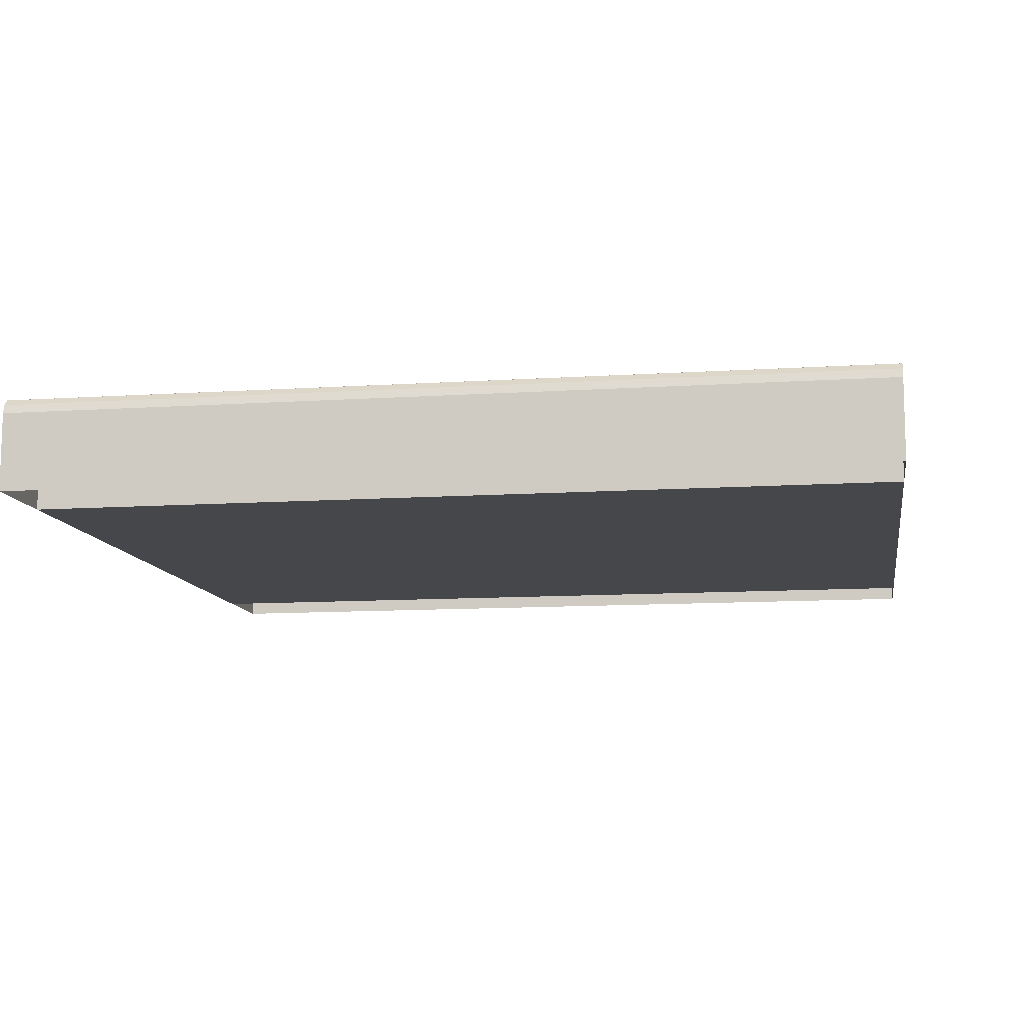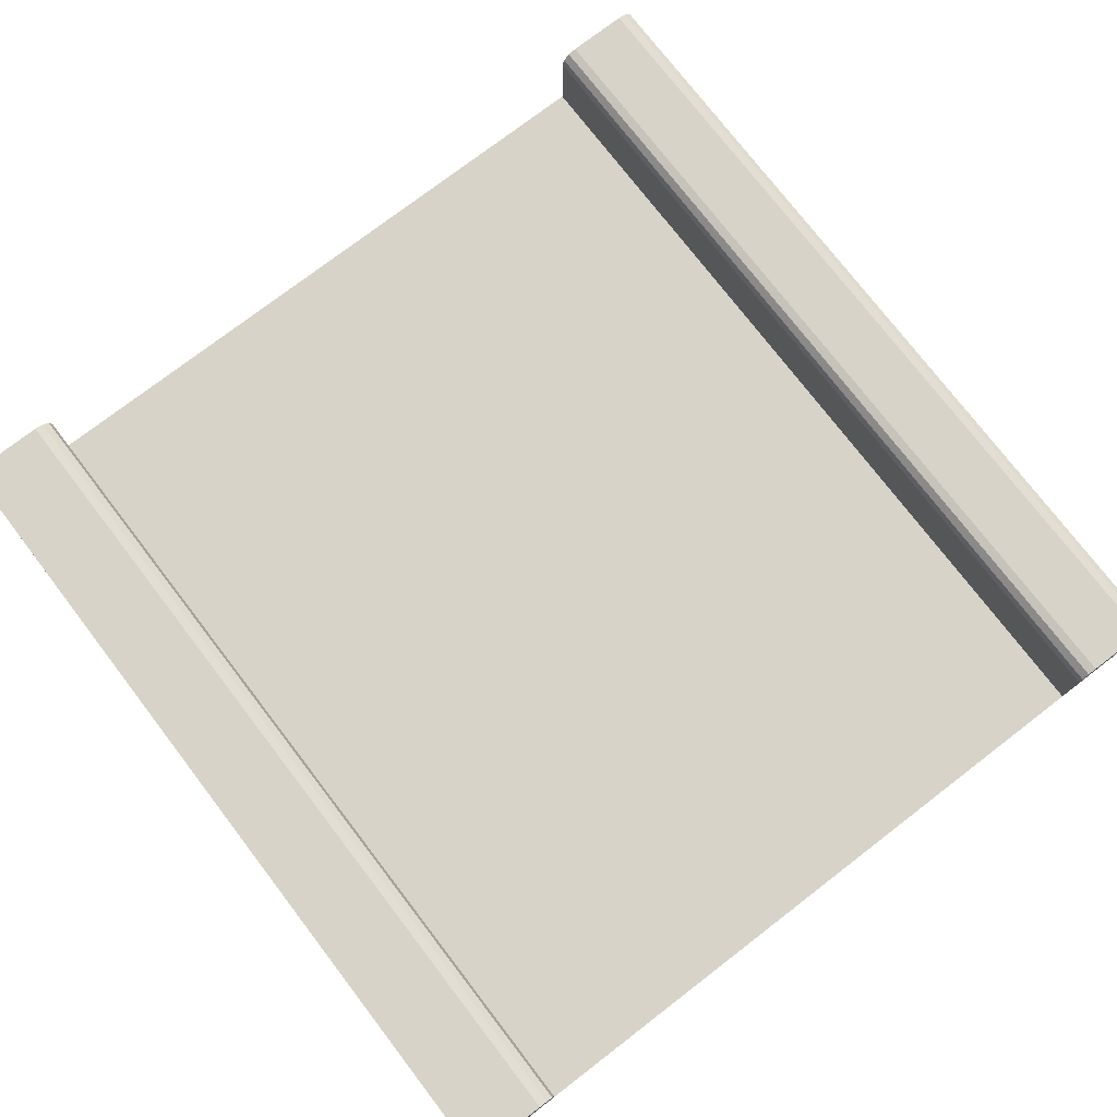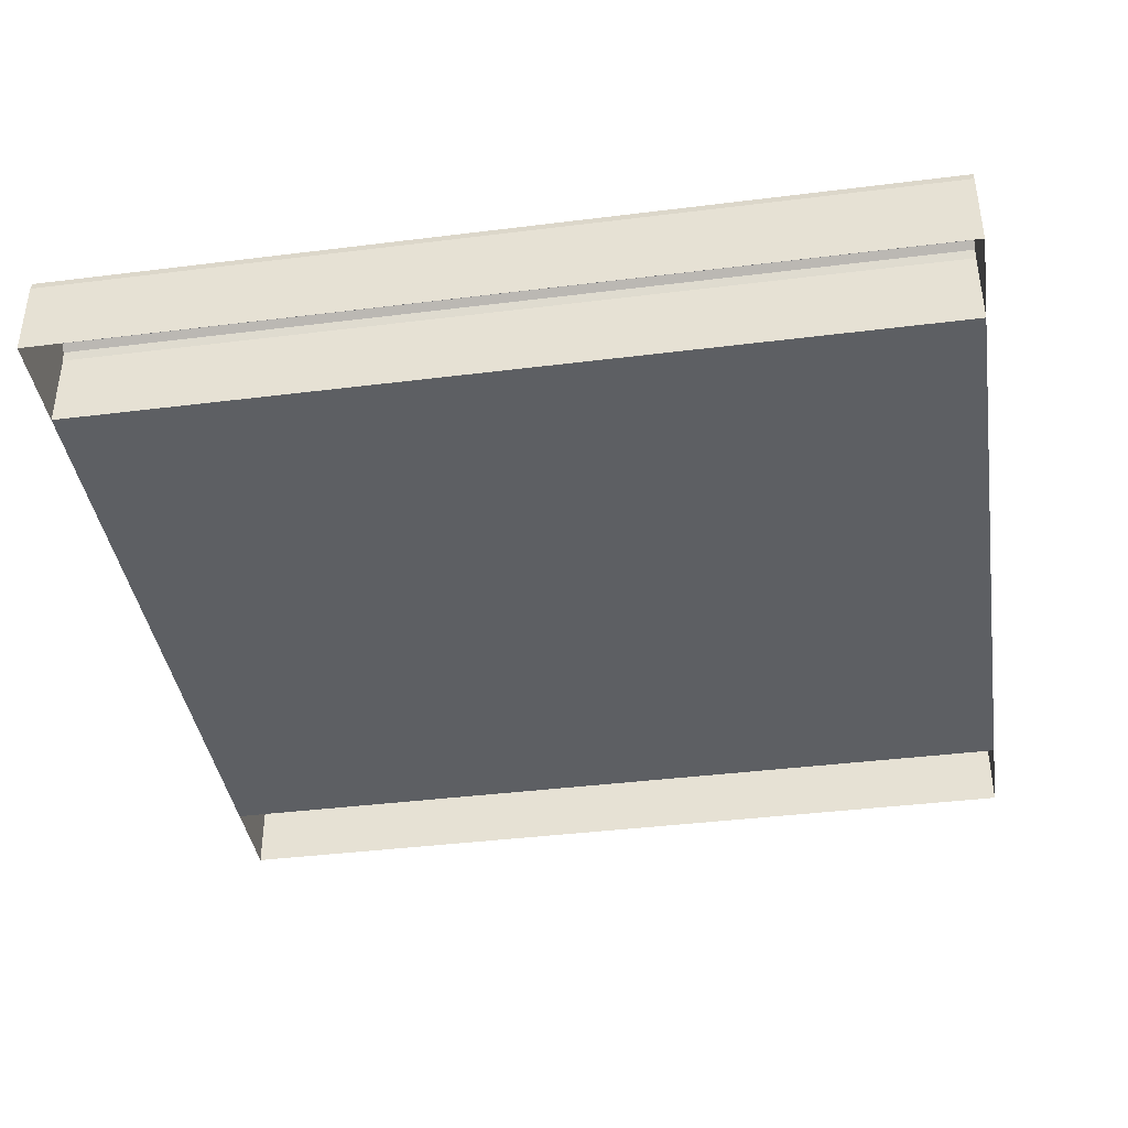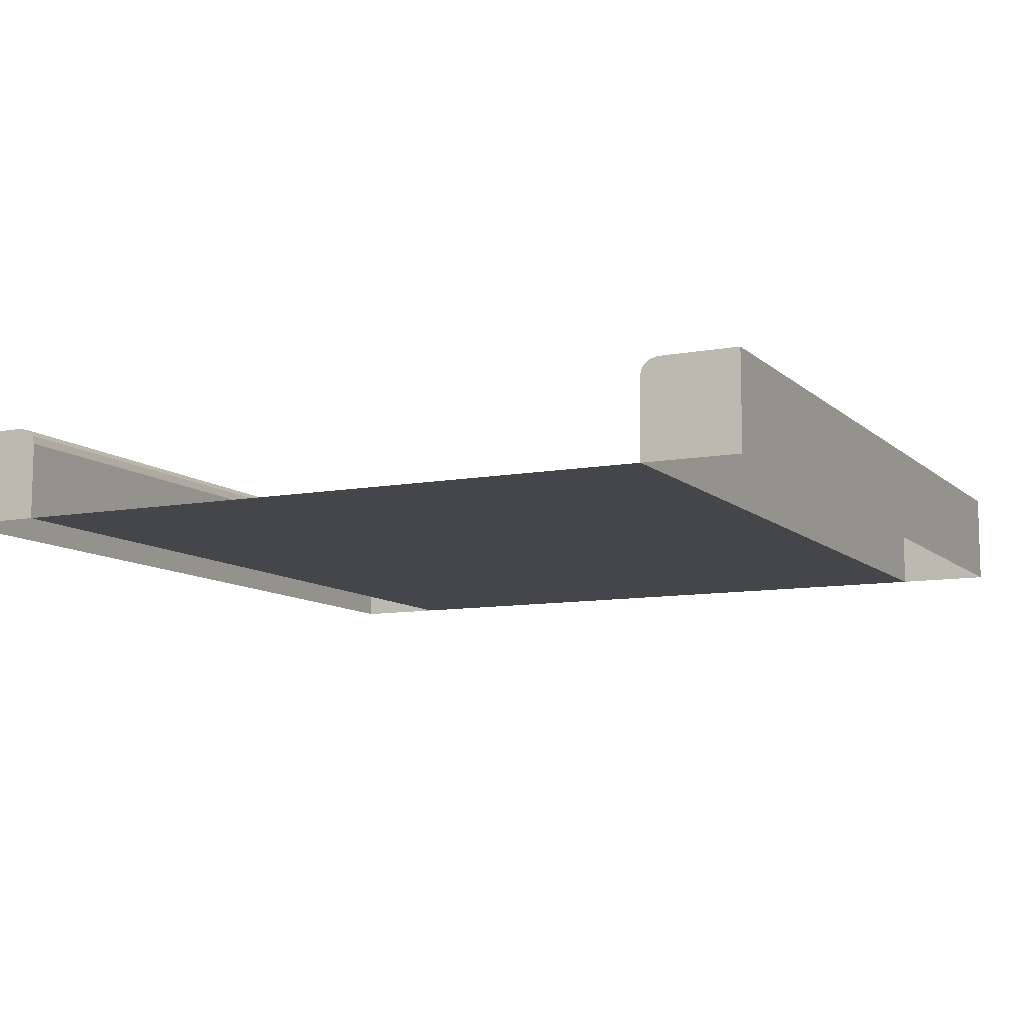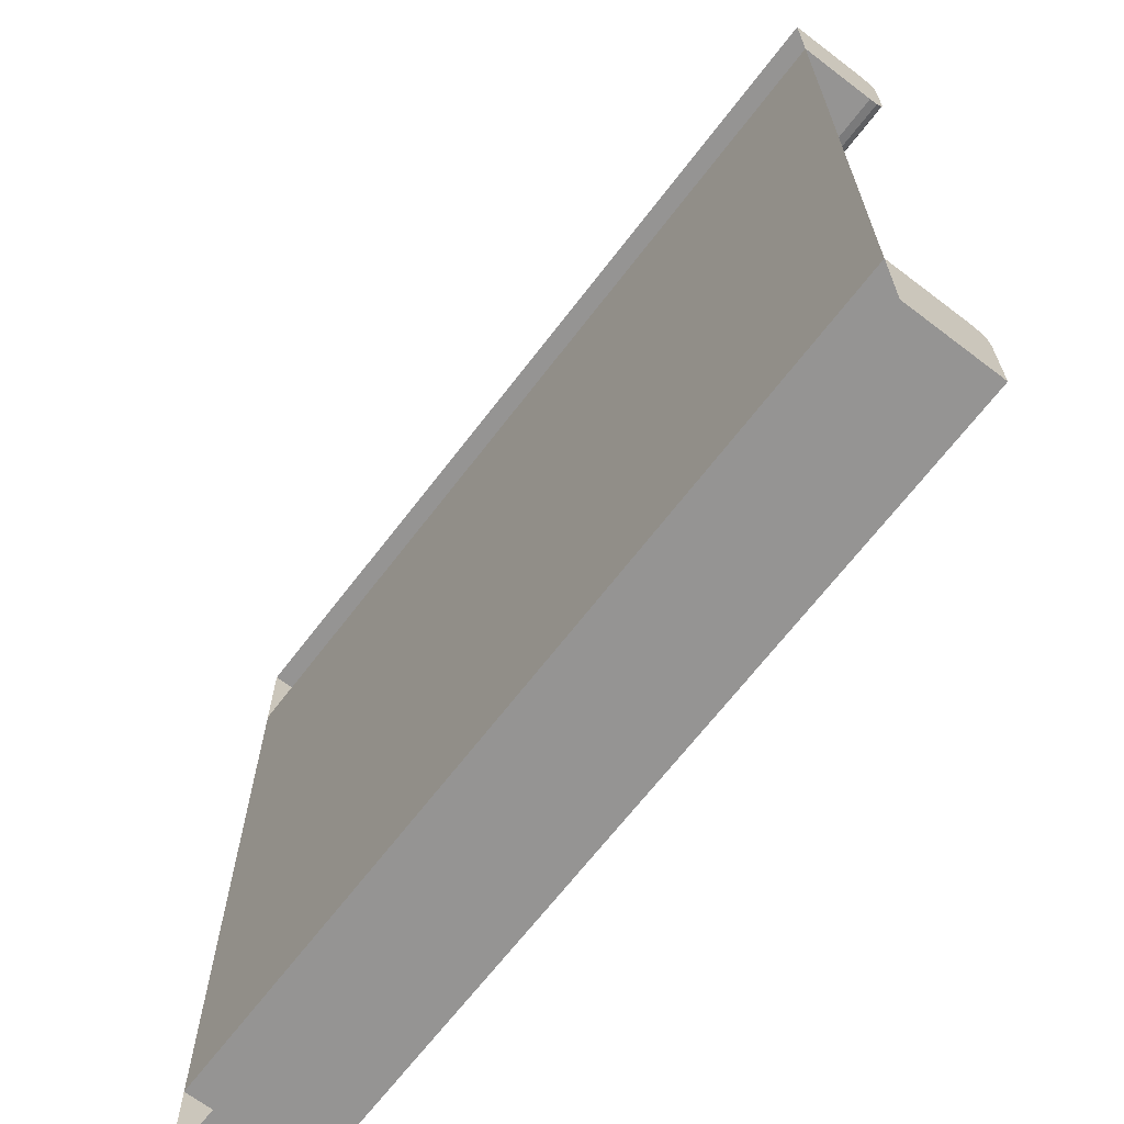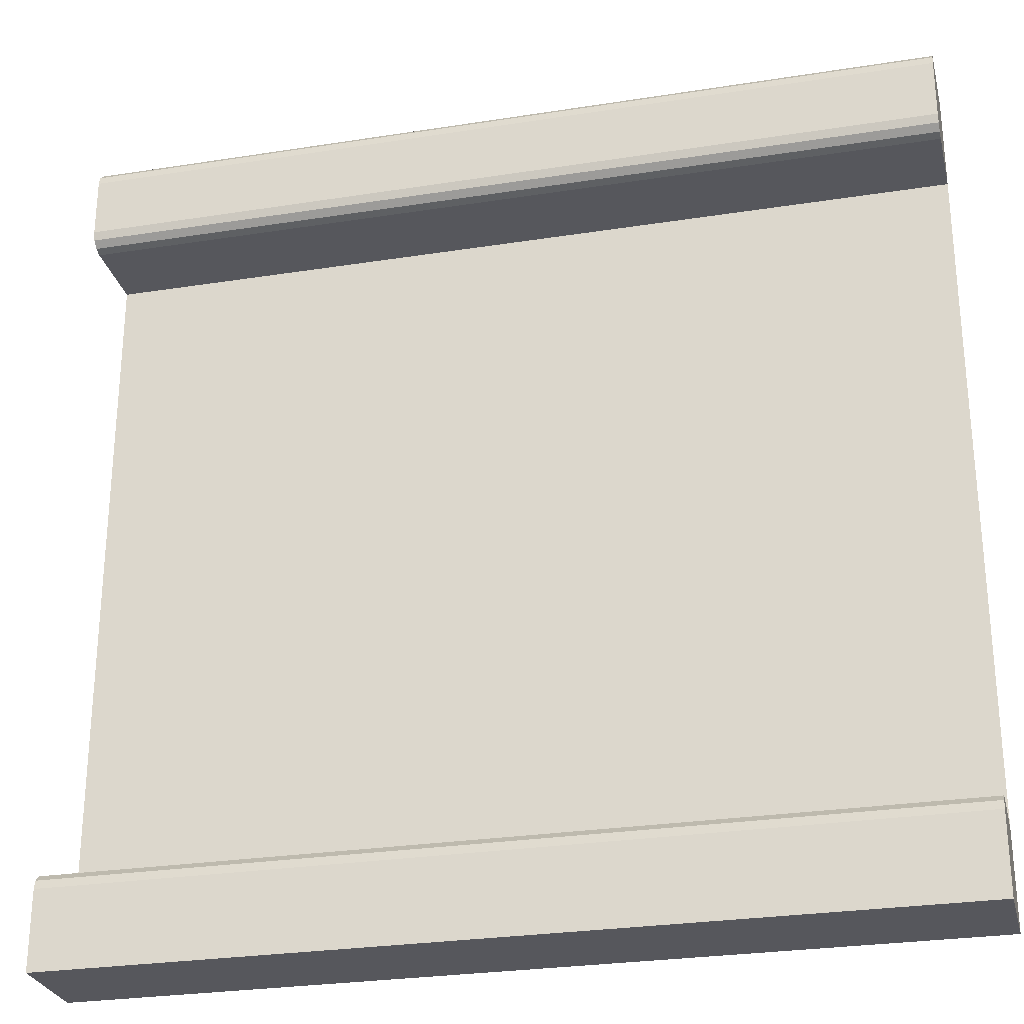
<metadata>
{"format":"obj","ext":"obj","renderer":"f3d","projection":"perspective","resolution":1024,"background":"white","views":[{"elev":-10.8,"azim":9.4,"up":"+Y"},{"elev":76.0,"azim":-127.5,"up":"+Y"},{"elev":-39.8,"azim":8.8,"up":"+Y"},{"elev":-9.7,"azim":116.0,"up":"+Y"},{"elev":-67.1,"azim":52.6,"up":"+Z"},{"elev":-27.5,"azim":-166.4,"up":"+Z"}]}
</metadata>
<code>
o Map.012_Plane.008
v 0.5 0.1073 -0.5
v 0.5 0.11 -0.41
v 0.5 0.1073 -0.4
v 0.5 0.09997 -0.5
v 0.5 0.09997 -0.3927
v -0.5 0.08997 -0.5
v 0.5 0 -0.5
v -0.5 0 -0.5
v 0.5 0.11 -0.5
v 0.5 0 -0.39
v 0.5 0.08997 -0.5
v 0.5 0.08997 -0.39
v -0.5 0.09997 -0.5
v 0.5 0.08997 0.5
v 0.5 0.09997 0.3927
v 0.5 0.09997 0.4973
v -0.5 0.08997 -0.39
v -0.5 0.1073 -0.5
v -0.5 -0 0.5
v -0.5 0.08997 0.39
v -0.5 -0 0.39
v -0.5 0 -0.39
v -0.5 0.11 0.48
v 0.5 0.11 0.41
v -0.5 0.11 0.41
v -0.5 0.1073 -0.4
v -0.5 0.11 -0.5
v -0.5 0.08997 0.5
v 0.5 0.1073 0.4
v -0.5 0.1073 0.4
v 0.5 0.1073 0.49
v -0.5 0.09997 0.4973
v 0.5 0.11 0.48
v -0.5 0.1073 0.49
v 0.5 -0 0.5
v 0.5 0.08997 0.39
v -0.5 0.09997 0.3927
v -0.5 0.09997 -0.3927
v 0.5 -0 0.39
v -0.5 0.11 -0.41
f 1 2 3
f 4 3 5
f 6 7 8
f 1 9 2
f 4 1 3
f 10 11 12
f 11 13 4
f 11 5 12
f 6 11 7
f 10 7 11
f 11 6 13
f 11 4 5
f 14 15 16
f 8 17 6
f 4 18 1
f 19 20 21
f 21 10 22
f 23 24 25
f 2 26 3
f 27 2 9
f 16 28 14
f 5 17 12
f 29 25 24
f 15 30 29
f 31 32 16
f 33 34 31
f 14 19 35
f 36 37 15
f 35 36 14
f 26 13 38
f 12 22 10
f 28 37 20
f 20 39 21
f 18 40 27
f 30 23 25
f 37 34 30
f 29 33 31
f 15 31 16
f 38 6 17
f 3 38 5
f 26 18 13
f 18 26 40
f 30 34 23
f 37 32 34
f 29 24 33
f 15 29 31
f 1 27 9
f 14 36 15
f 8 22 17
f 4 13 18
f 19 28 20
f 21 39 10
f 23 33 24
f 2 40 26
f 27 40 2
f 16 32 28
f 5 38 17
f 29 30 25
f 15 37 30
f 31 34 32
f 33 23 34
f 14 28 19
f 36 20 37
f 35 39 36
f 12 17 22
f 28 32 37
f 20 36 39
f 38 13 6
f 3 26 38
f 1 18 27

</code>
